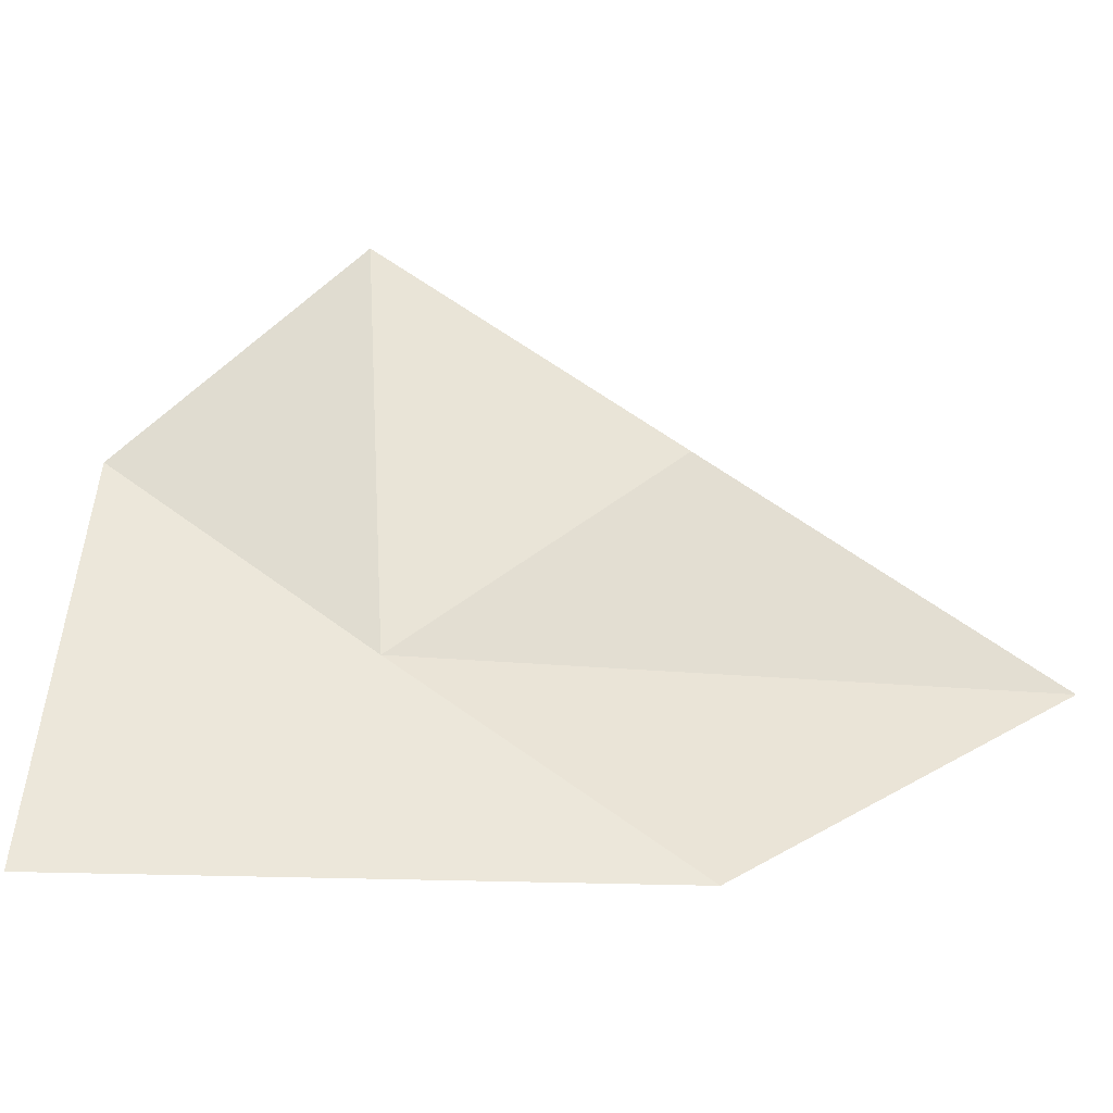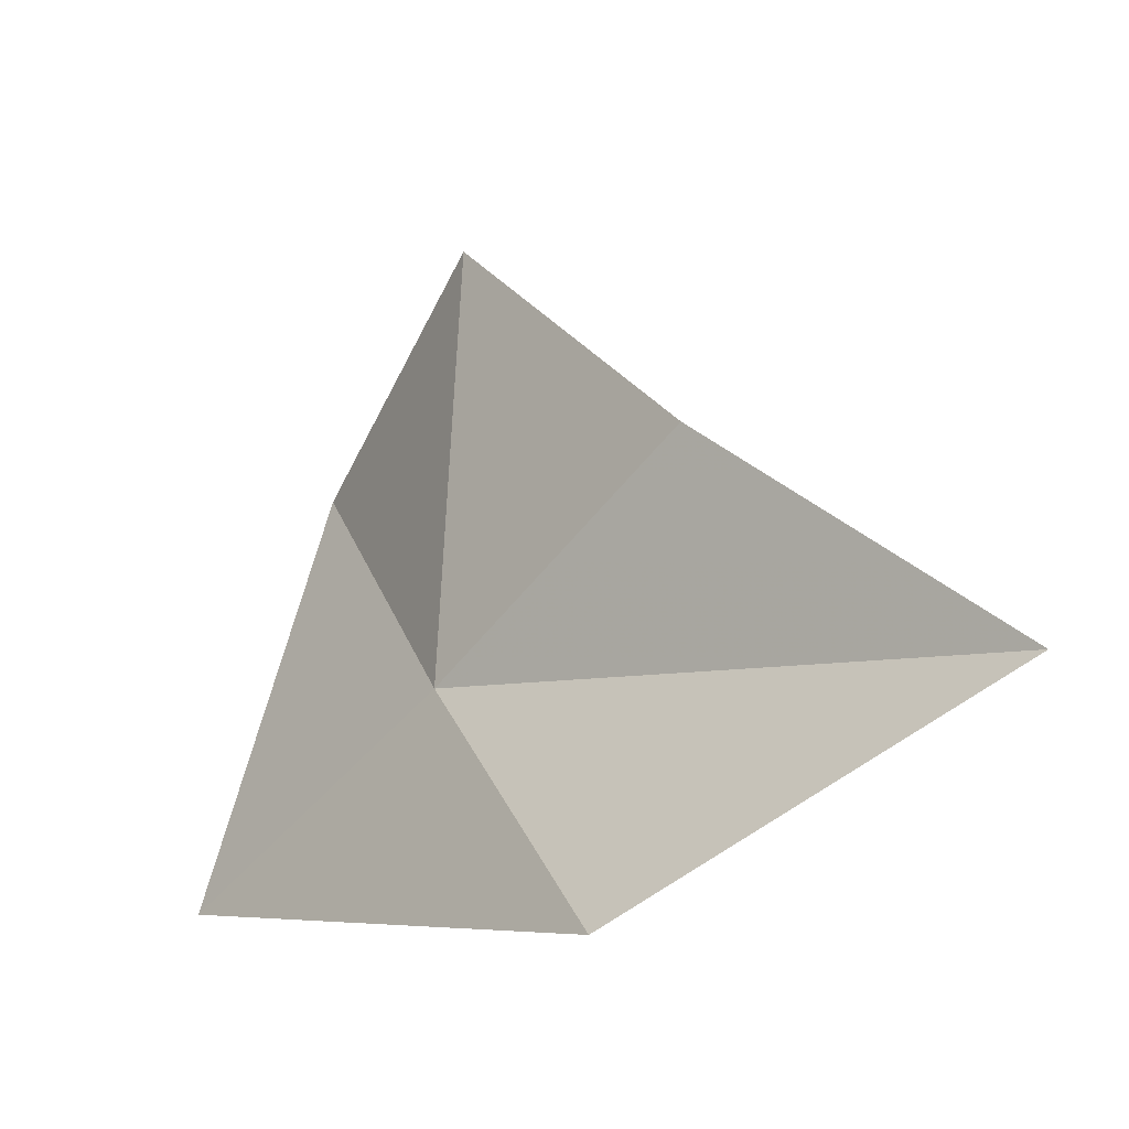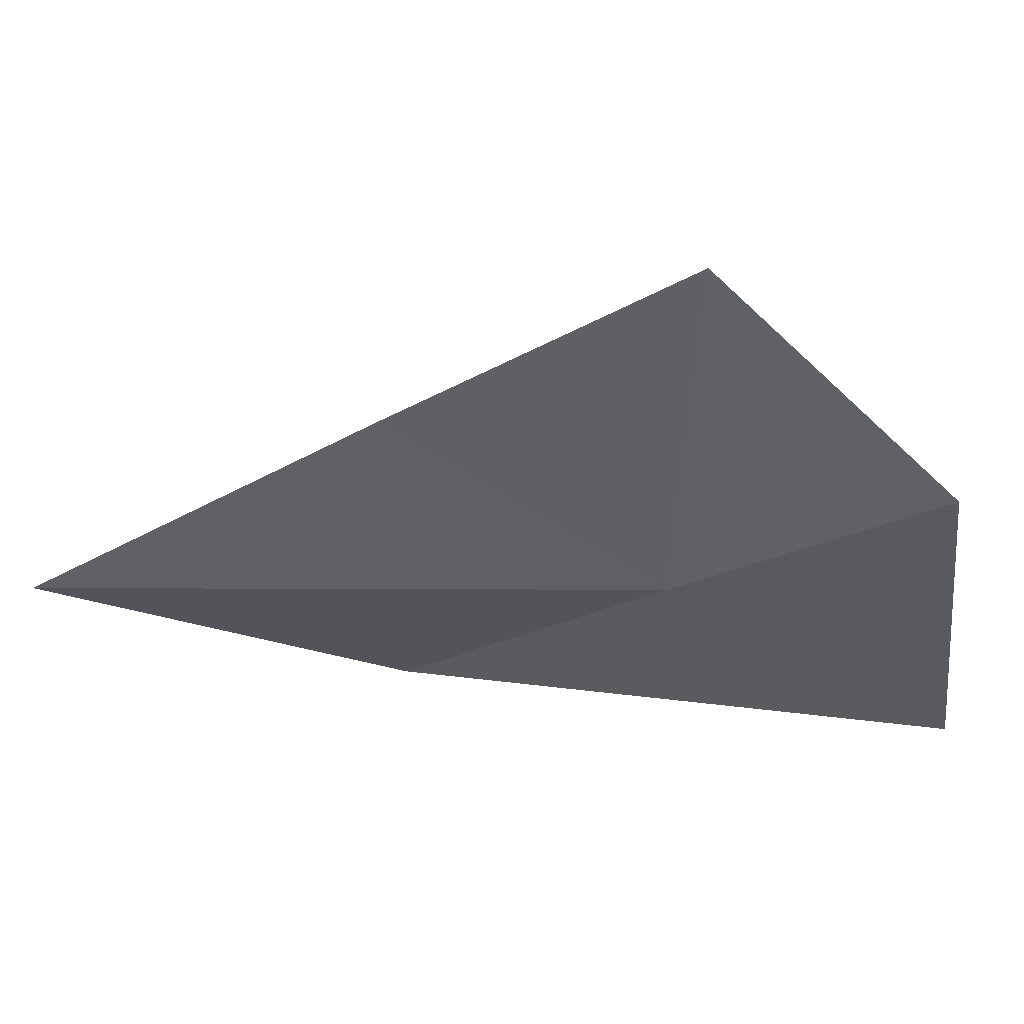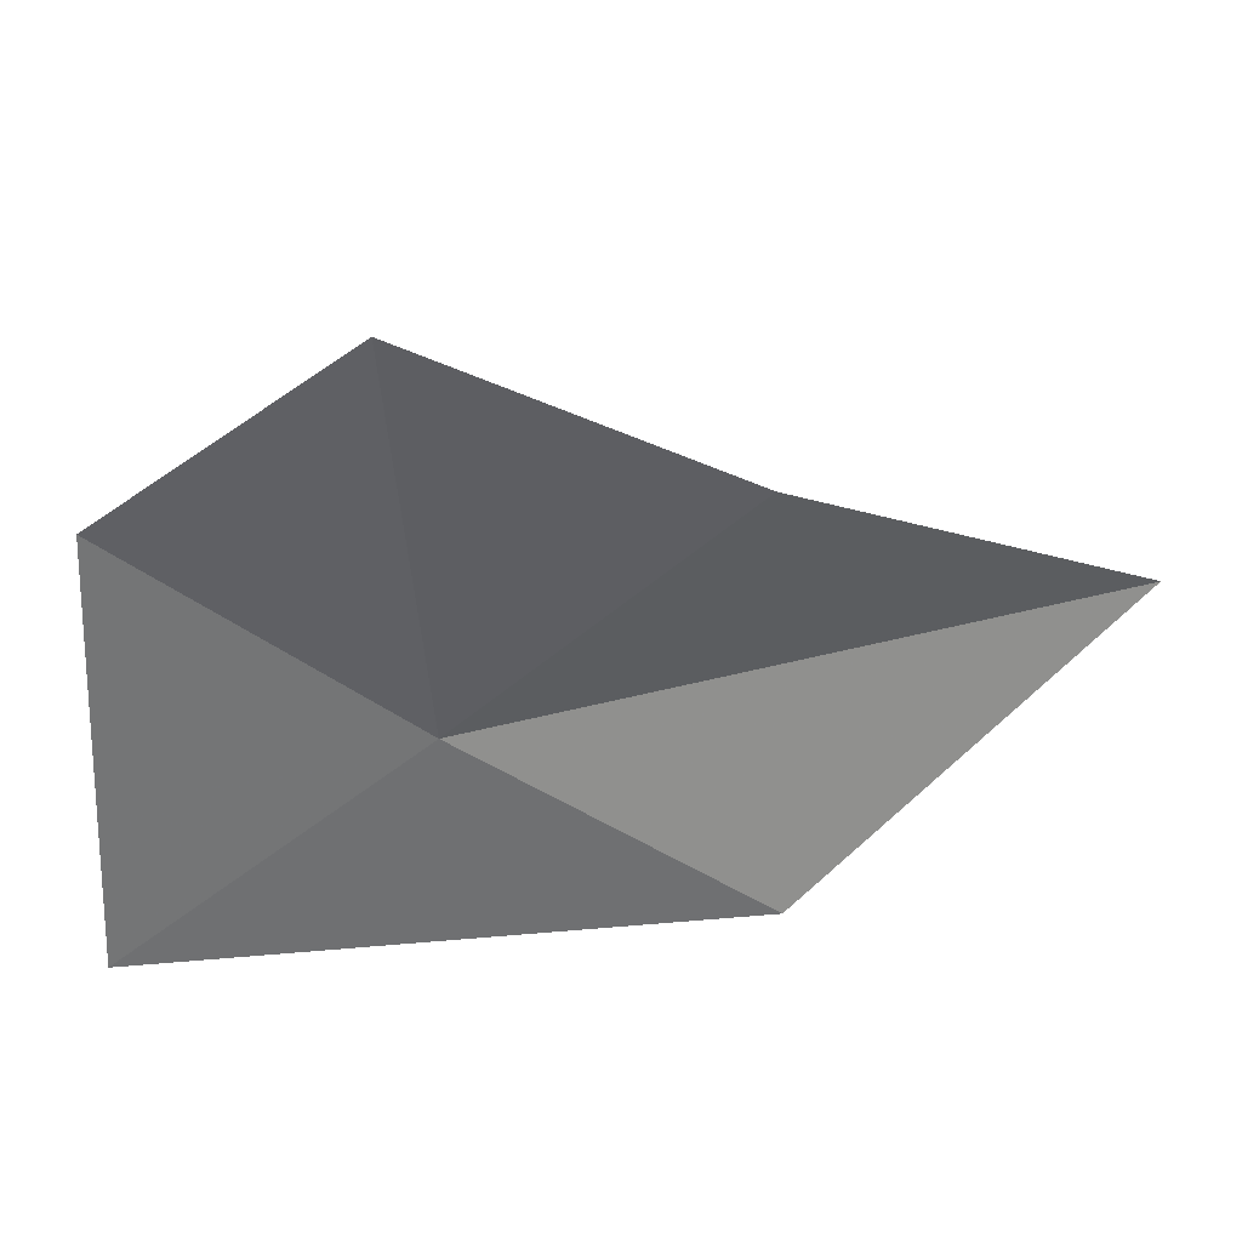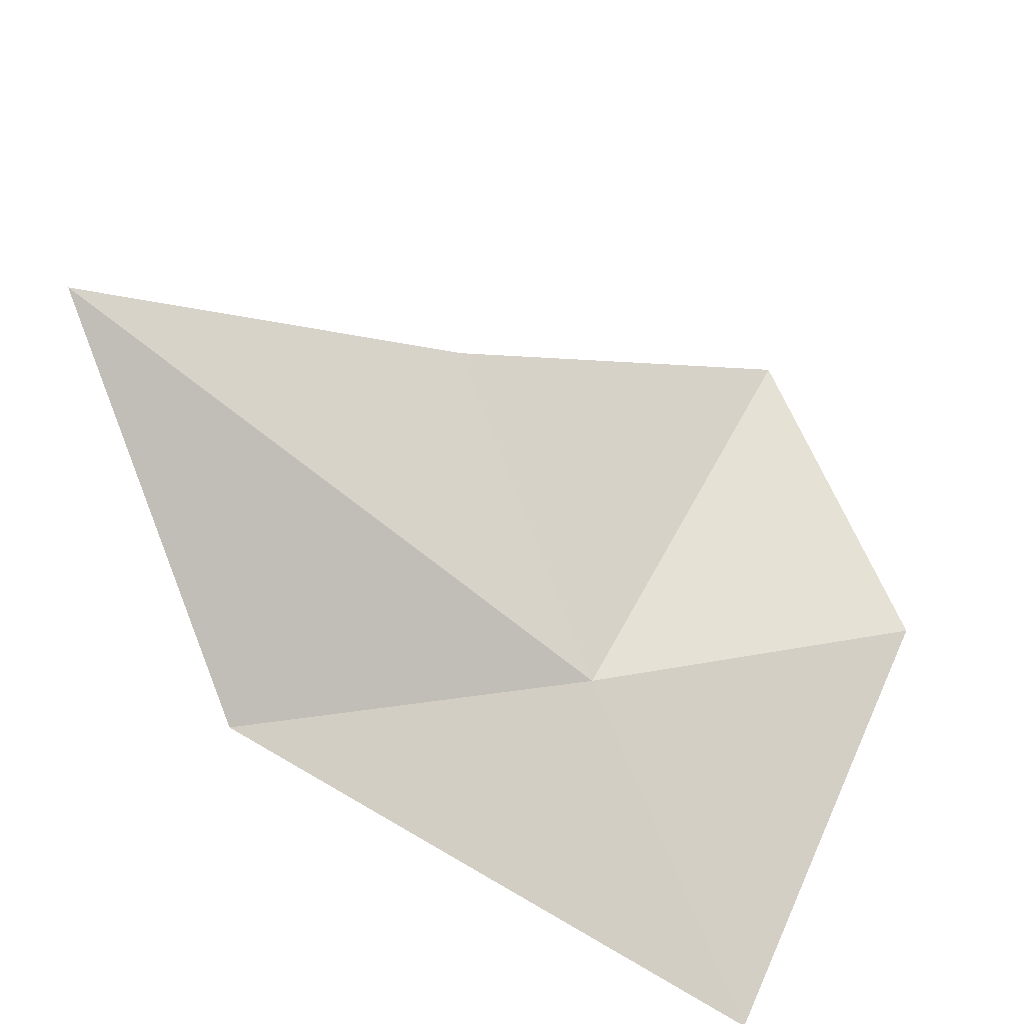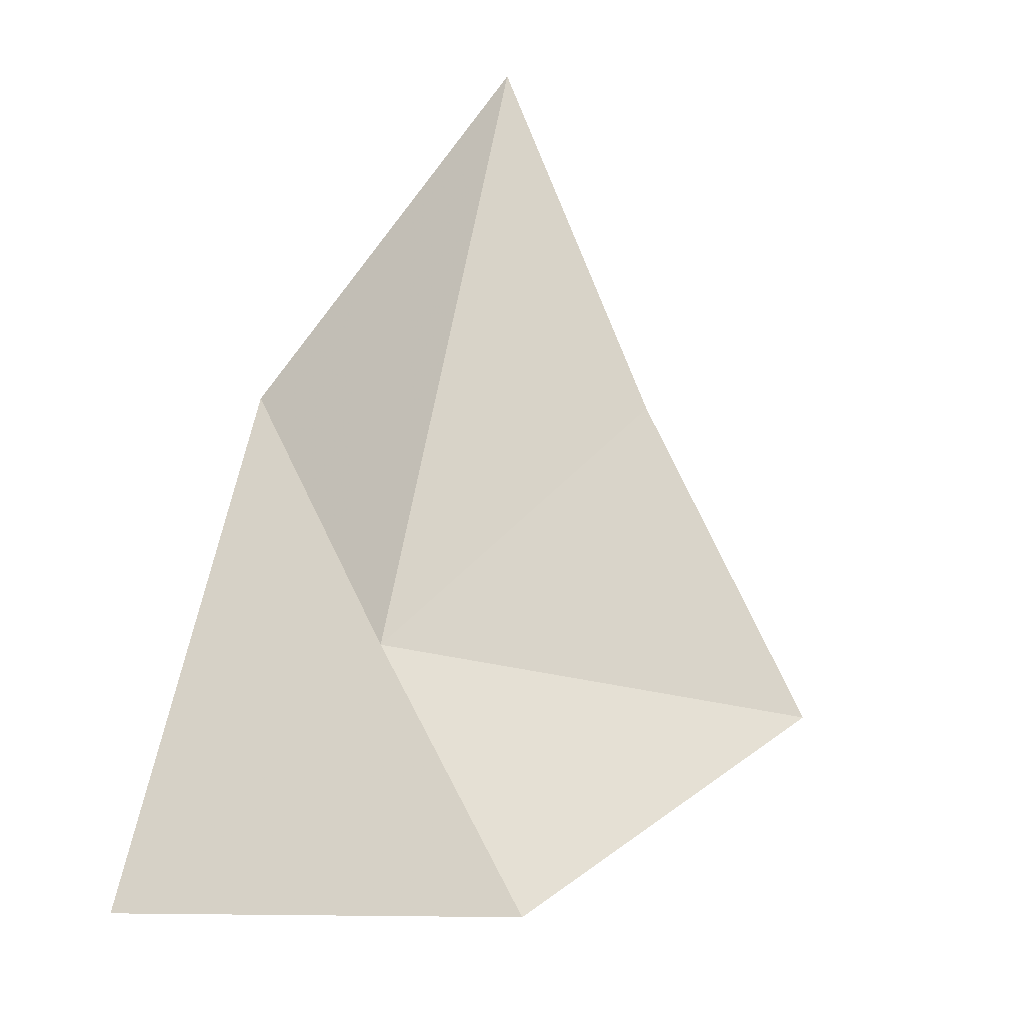
<metadata>
{"format":"obj","ext":"obj","renderer":"f3d","projection":"perspective","resolution":1024,"background":"white","views":[{"elev":-20.7,"azim":-155.5,"up":"+Y"},{"elev":-7.1,"azim":-105.1,"up":"+Y"},{"elev":40.1,"azim":34.9,"up":"+Y"},{"elev":51.5,"azim":-160.8,"up":"+Y"},{"elev":53.1,"azim":22.1,"up":"+Z"},{"elev":37.8,"azim":103.9,"up":"+Z"}]}
</metadata>
<code>
v -5.343 -30.93 16.6
v -7.331 -32.45 17.07
v -9 -30.94 19.12
v -6.942 -29.42 17.75
v -3.637 -32.38 15.33
v -3.463 -29.47 16.26
v -5.051 -27.98 16.84
f 1 3 2
f 1 4 3
f 1 2 5
f 1 6 7
f 1 7 4
f 1 5 6

</code>
